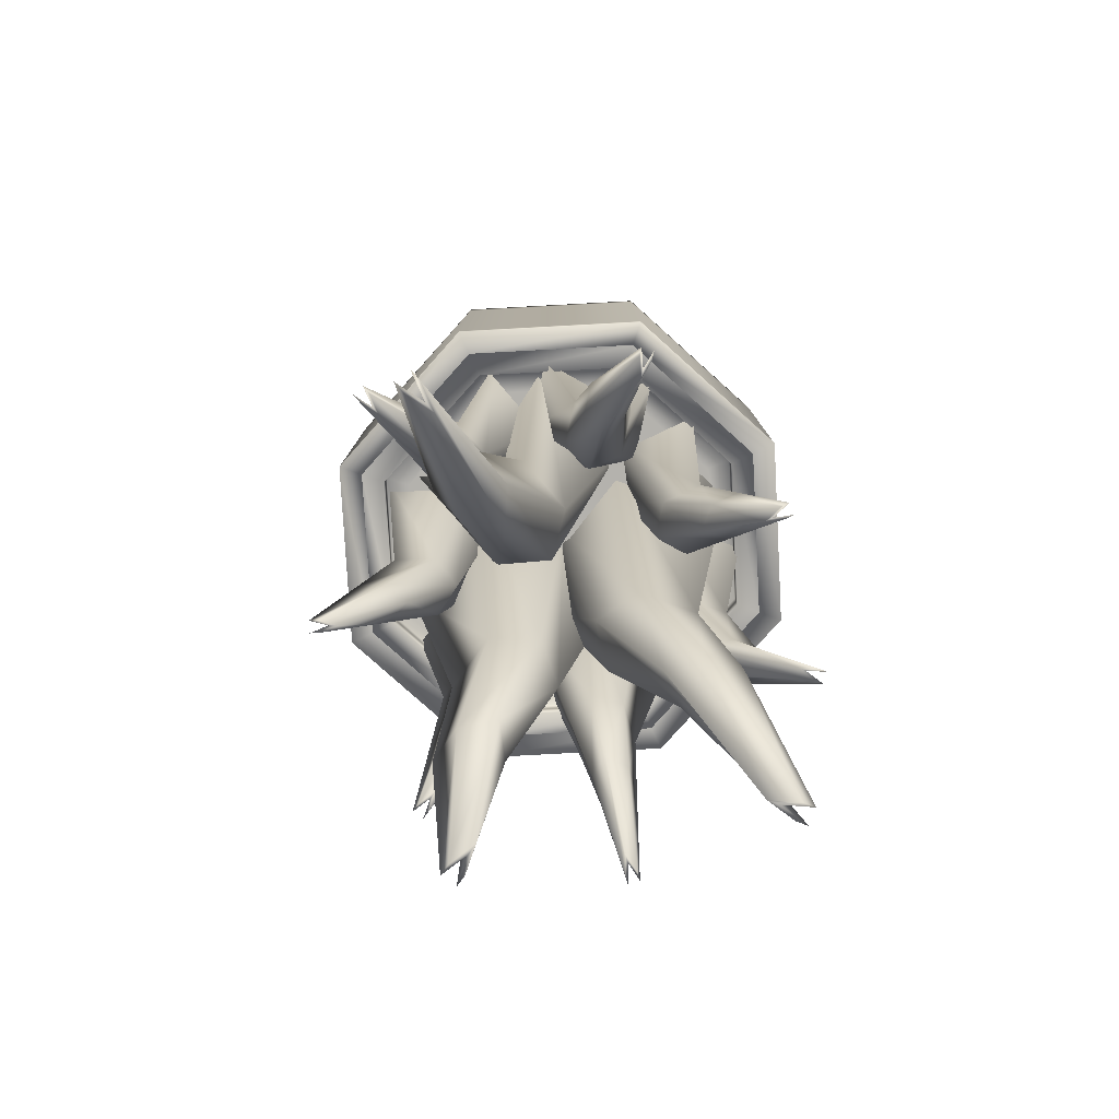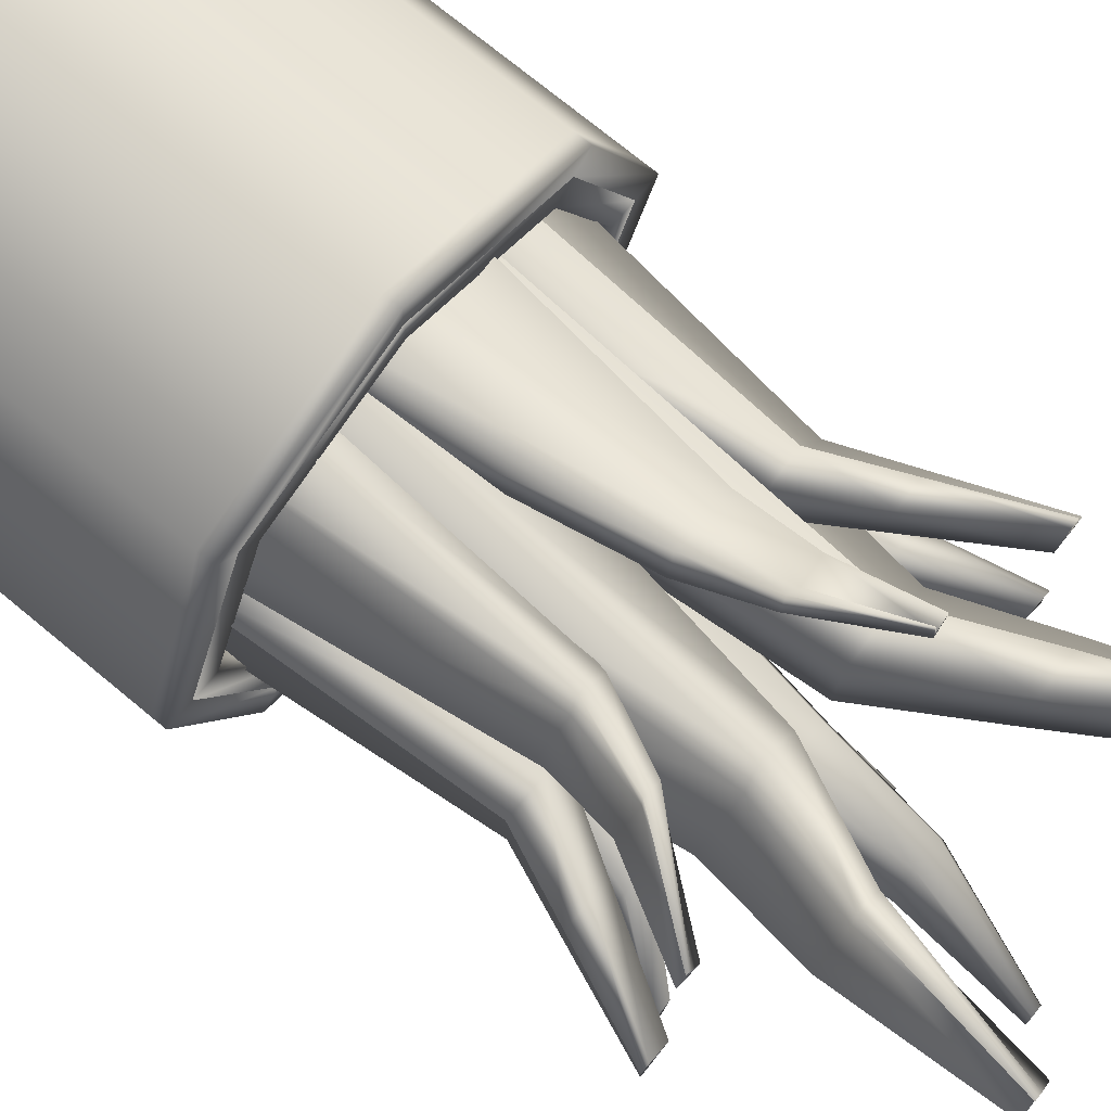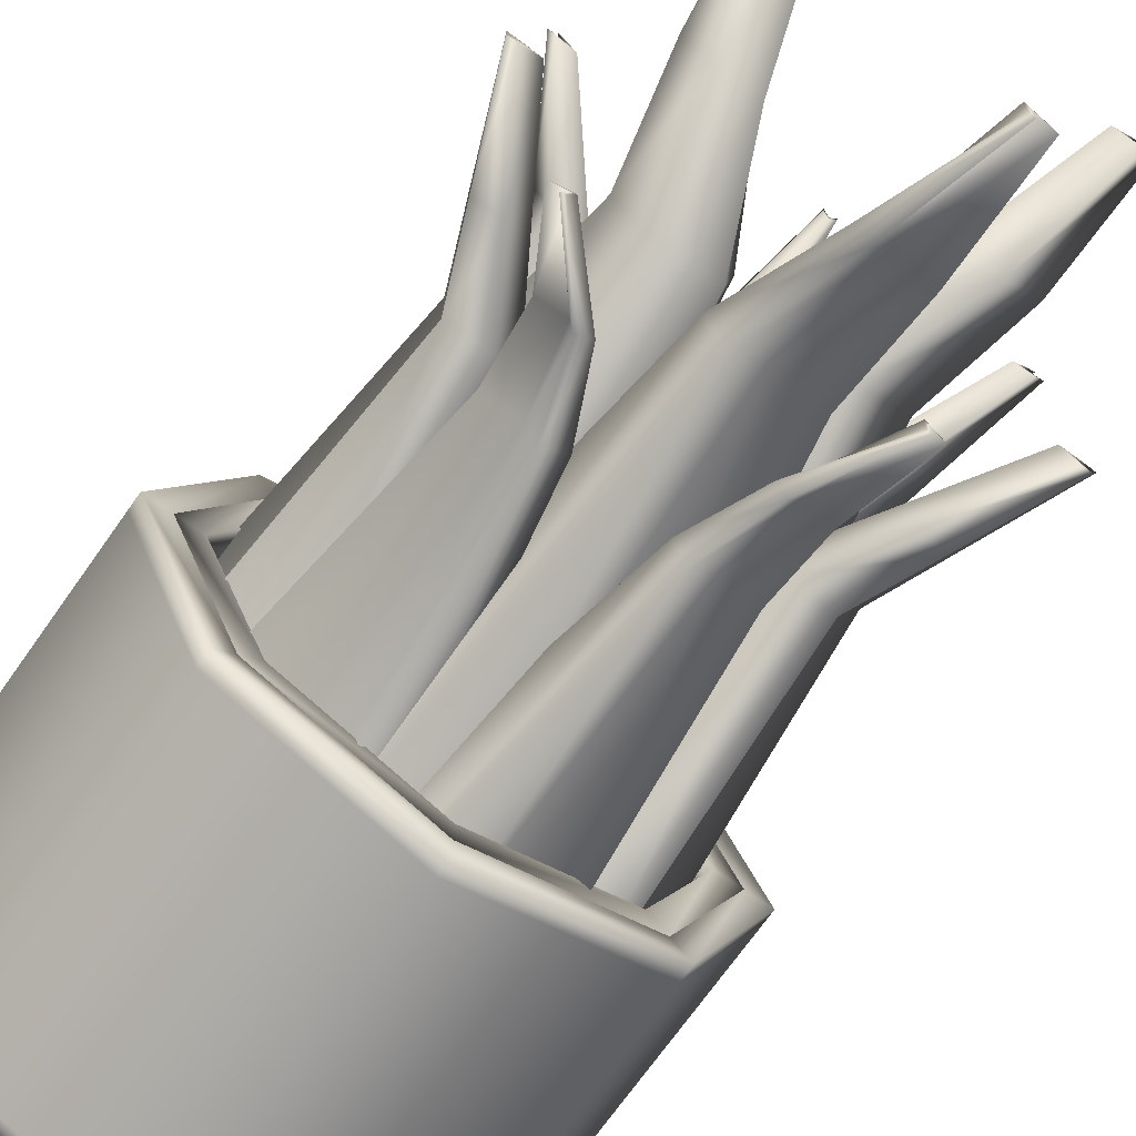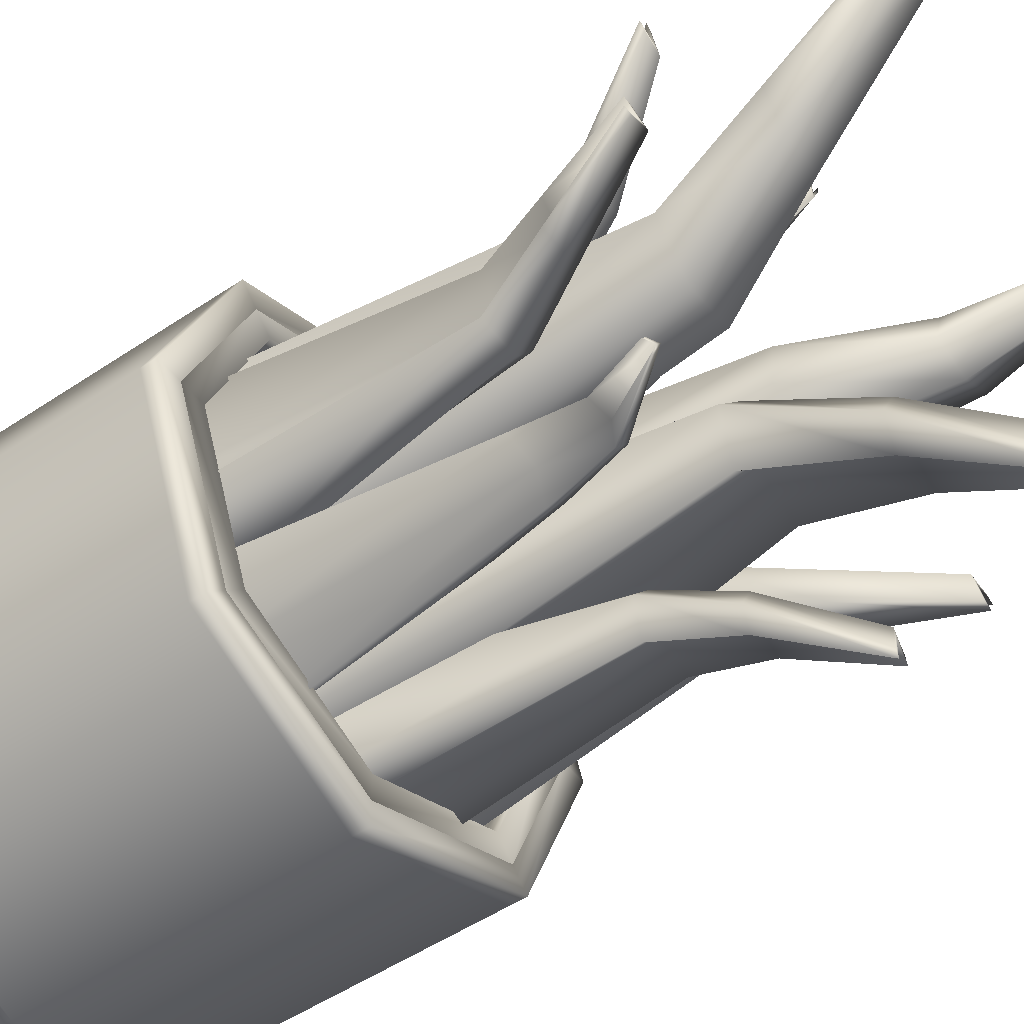
<metadata>
{"format":"obj","ext":"obj","renderer":"f3d","projection":"perspective","resolution":1024,"background":"white","views":[{"elev":-79.5,"azim":25.6,"up":"+Z"},{"elev":73.2,"azim":129.6,"up":"+Y"},{"elev":-71.6,"azim":144.7,"up":"+Y"},{"elev":-50.8,"azim":126.4,"up":"+Y"}]}
</metadata>
<code>
o pot
v 0.000541 -0.001169 0.2391
v 0.000541 -0.1291 0.2307
v 0.09103 -0.09166 0.2307
v 0.1285 -0.001169 0.2307
v 0.09103 0.08932 0.2307
v 0.000541 0.1268 0.2307
v -0.08995 0.08932 0.2307
v -0.1274 -0.001169 0.2307
v -0.08995 -0.09166 0.2307
v 0.000541 -0.1291 0.2391
v 0.09103 -0.09166 0.2391
v 0.1285 -0.001169 0.2391
v 0.09103 0.08932 0.2391
v 0.000541 0.1268 0.2391
v -0.08995 0.08932 0.2391
v -0.1274 -0.001169 0.2391
v -0.08995 -0.09166 0.2391
v 0.000541 -0.04082 0.2391
v 0.02858 -0.02921 0.2391
v 0.0402 -0.001169 0.2391
v 0.02858 0.02687 0.2391
v 0.000541 0.03849 0.2391
v -0.0275 0.02687 0.2391
v -0.03911 -0.001169 0.2391
v -0.0275 -0.02921 0.2391
v 0.000541 -0.1163 0.06732
v 0.000541 -0.1034 0.07528
v 0.000541 -0.1034 0.06732
v 0.07286 -0.07349 0.07528
v 0.08195 -0.08257 0.06732
v 0.07286 -0.07349 0.06732
v 0.1028 -0.001169 0.07528
v 0.1157 -0.001169 0.06732
v 0.1028 -0.001169 0.06732
v 0.07286 0.07115 0.07528
v 0.08195 0.08024 0.06732
v 0.07286 0.07115 0.06732
v 0.000541 0.1011 0.07528
v 0.000541 0.114 0.06732
v 0.000541 0.1011 0.06732
v -0.07178 0.07115 0.07528
v -0.08086 0.08024 0.06732
v -0.07178 0.07115 0.06732
v -0.1017 -0.001169 0.07528
v -0.1146 -0.001169 0.06732
v -0.1017 -0.001169 0.06732
v -0.07178 -0.07349 0.07528
v -0.08086 -0.08257 0.06732
v -0.07178 -0.07349 0.06732
v 0.08195 -0.08257 0.06732
v 0.09103 -0.09166 0.07528
v 0.09103 -0.09166 0.06732
v 0.000541 -0.1291 0.07528
v 0.000541 -0.1163 0.06732
v 0.000541 -0.1291 0.06732
v 0.1157 -0.001169 0.06732
v 0.1285 -0.001169 0.07528
v 0.1285 -0.001169 0.06732
v 0.08195 0.08024 0.06732
v 0.09103 0.08932 0.07528
v 0.09103 0.08932 0.06732
v 0.000541 0.114 0.06732
v 0.000541 0.1268 0.07528
v 0.000541 0.1268 0.06732
v -0.08086 0.08024 0.06732
v -0.08995 0.08932 0.07528
v -0.08995 0.08932 0.06732
v -0.1146 -0.001169 0.06732
v -0.1274 -0.001169 0.07528
v -0.1274 -0.001169 0.06732
v -0.08086 -0.08257 0.06732
v -0.08995 -0.09166 0.07528
v -0.08995 -0.09166 0.06732
v 0.06378 -0.06441 0.08523
v 0.07286 -0.07349 0.07727
v 0.07286 -0.07349 0.08523
v 0.000541 -0.1034 0.07727
v 0.000541 -0.0906 0.08523
v 0.000541 -0.1034 0.08523
v 0.08997 -0.001169 0.08523
v 0.1028 -0.001169 0.07727
v 0.1028 -0.001169 0.08523
v 0.06378 0.06207 0.08523
v 0.07286 0.07115 0.07727
v 0.07286 0.07115 0.08523
v 0.000541 0.08826 0.08523
v 0.000541 0.1011 0.07727
v 0.000541 0.1011 0.08523
v -0.0627 0.06207 0.08523
v -0.07178 0.07115 0.07727
v -0.07178 0.07115 0.08523
v -0.08889 -0.001169 0.08523
v -0.1017 -0.001169 0.07727
v -0.1017 -0.001169 0.08523
v -0.0627 -0.06441 0.08523
v -0.07178 -0.07349 0.07727
v -0.07178 -0.07349 0.08523
v -0.05828 -0.006129 0.1109
v -0.06089 0.01661 -0.04005
v -0.02635 0.05138 0.1109
v -0.04703 0.04158 -0.04005
v -0.09944 0.01672 0.1109
v -0.07877 0.02653 -0.04005
v -0.06751 0.07423 0.1109
v -0.0649 0.0515 -0.04005
v -0.09929 0.05083 -0.1242
v -0.09638 0.05607 -0.1242
v -0.1001 0.05815 -0.1242
v -0.103 0.05291 -0.1242
v -0.03348 0.01772 0.1109
v -0.04513 0.02419 -0.04005
v -0.07464 0.04057 0.1109
v -0.063 0.03411 -0.04005
v -0.089 0.04854 -0.1242
v -0.09275 0.05062 -0.1242
v -0.08937 0.03806 -0.0768
v -0.07767 0.03156 -0.0768
v -0.0686 0.04791 -0.0768
v -0.0803 0.05441 -0.0768
v -0.0643 0.03483 -0.0768
v -0.076 0.04133 -0.0768
v 0.04956 0.03172 0.1109
v 0.06288 0.01311 -0.04005
v 0.04956 -0.03406 0.1109
v 0.06288 -0.01545 -0.04005
v 0.09664 0.03172 0.1109
v 0.08332 0.01311 -0.04005
v 0.09664 -0.03406 0.1109
v 0.08332 -0.01545 -0.04005
v 0.1131 0.001829 -0.1242
v 0.1131 -0.004167 -0.1242
v 0.1174 -0.004167 -0.1242
v 0.1174 0.001829 -0.1242
v 0.03946 -0.001169 0.1109
v 0.05278 -0.001169 -0.04005
v 0.08653 -0.001169 0.1109
v 0.07322 -0.001169 -0.04005
v 0.103 -0.001169 -0.1242
v 0.1072 -0.001169 -0.1242
v 0.09819 0.008181 -0.0768
v 0.08481 0.008181 -0.0768
v 0.08481 -0.01052 -0.0768
v 0.09819 -0.01052 -0.0768
v 0.0747 -0.001169 -0.0768
v 0.08809 -0.001169 -0.0768
v 0.05656 -0.0198 0.1109
v 0.05467 -0.04565 -0.03889
v 0.004538 -0.06007 0.1109
v 0.03209 -0.06313 -0.03889
v 0.08537 -0.05703 0.1109
v 0.06718 -0.06181 -0.03889
v 0.03335 -0.0973 0.1109
v 0.0446 -0.07929 -0.03889
v 0.08868 -0.0893 -0.1095
v 0.08394 -0.09297 -0.1095
v 0.08657 -0.09636 -0.1095
v 0.09131 -0.09269 -0.1095
v 0.02436 -0.03194 0.1109
v 0.03719 -0.04639 -0.03889
v 0.05318 -0.06917 0.1109
v 0.0497 -0.06256 -0.03889
v 0.08013 -0.08314 -0.1095
v 0.08275 -0.08653 -0.1095
v 0.07239 -0.07659 -0.07564
v 0.0642 -0.06601 -0.07564
v 0.04941 -0.07745 -0.07564
v 0.0576 -0.08803 -0.07564
v 0.05062 -0.06374 -0.07564
v 0.05881 -0.07432 -0.07564
v 0.02009 -0.05687 0.1109
v -0.006063 -0.07538 -0.03835
v -0.04359 -0.04038 0.1109
v -0.03371 -0.06822 -0.03835
v 0.008288 -0.1024 0.1109
v -0.01119 -0.09517 -0.03835
v -0.05539 -0.08595 0.1109
v -0.03883 -0.08801 -0.03835
v -0.03407 -0.1319 -0.1203
v -0.03987 -0.1304 -0.1203
v -0.04095 -0.1346 -0.1203
v -0.03515 -0.1361 -0.1203
v -0.009215 -0.03884 0.1109
v -0.01735 -0.06202 -0.03835
v -0.02102 -0.08442 0.1109
v -0.02248 -0.0818 -0.03835
v -0.03444 -0.1214 -0.1203
v -0.03551 -0.1255 -0.1203
v -0.01969 -0.1083 -0.07511
v -0.01633 -0.09537 -0.07511
v -0.03444 -0.09069 -0.07511
v -0.03779 -0.1036 -0.07511
v -0.02285 -0.08324 -0.07511
v -0.0262 -0.0962 -0.07511
v -0.03154 -0.05072 0.1109
v -0.05112 -0.03887 -0.04005
v -0.05748 0.009728 0.1109
v -0.06238 -0.01263 -0.04005
v -0.07481 -0.06928 0.1109
v -0.0699 -0.04693 -0.04005
v -0.1007 -0.008834 0.1109
v -0.08116 -0.02068 -0.04005
v -0.1017 -0.04829 -0.1242
v -0.104 -0.04278 -0.1242
v -0.108 -0.04447 -0.1242
v -0.1056 -0.04998 -0.1242
v -0.03522 -0.01651 0.1109
v -0.04746 -0.02176 -0.04005
v -0.07848 -0.03508 0.1109
v -0.06624 -0.02982 -0.04005
v -0.09358 -0.04155 -0.1242
v -0.09752 -0.04324 -0.1242
v -0.08551 -0.04826 -0.0768
v -0.07322 -0.04299 -0.0768
v -0.08059 -0.0258 -0.0768
v -0.09289 -0.03108 -0.0768
v -0.06761 -0.03041 -0.0768
v -0.07991 -0.03569 -0.0768
v -0.03939 0.04231 0.1109
v -0.02697 0.06559 -0.03788
v 0.02564 0.05227 0.1109
v 0.001265 0.06991 -0.03788
v -0.04651 0.08885 0.1109
v -0.03006 0.08579 -0.03788
v 0.01851 0.0988 0.1109
v -0.001827 0.09011 -0.03788
v -0.02721 0.1265 -0.1179
v -0.02128 0.1274 -0.1179
v -0.02193 0.1316 -0.1179
v -0.02786 0.1307 -0.1179
v -0.005347 0.0373 0.1109
v -0.01132 0.05776 -0.03788
v -0.01247 0.08383 0.1109
v -0.01441 0.07796 -0.03788
v -0.02271 0.1169 -0.1179
v -0.02336 0.1212 -0.1179
v -0.02744 0.1012 -0.07463
v -0.02541 0.08801 -0.07463
v -0.006926 0.09084 -0.07463
v -0.008951 0.1041 -0.07463
v -0.01464 0.07943 -0.07463
v -0.01666 0.09266 -0.07463
v 0.01049 0.05702 0.1109
v 0.03315 0.05385 -0.04005
v 0.05816 0.01169 0.1109
v 0.05385 0.03417 -0.04005
v 0.04293 0.09114 0.1109
v 0.04723 0.06866 -0.04005
v 0.0906 0.04581 0.1109
v 0.06793 0.04898 -0.04005
v 0.09311 0.07749 -0.1217
v 0.09746 0.07336 -0.1217
v 0.1004 0.07647 -0.1217
v 0.09607 0.0806 -0.1217
v 0.02736 0.02703 0.1109
v 0.03653 0.03669 -0.04005
v 0.0598 0.06115 0.1109
v 0.05062 0.0515 -0.04005
v 0.08832 0.0681 -0.1217
v 0.09128 0.07121 -0.1217
v 0.06106 0.07604 -0.0768
v 0.05183 0.06634 -0.0768
v 0.06538 0.05346 -0.0768
v 0.07461 0.06316 -0.0768
v 0.05165 0.05258 -0.0768
v 0.06087 0.06227 -0.0768
v -0.02632 0.04248 0.1228
v 0.006476 0.03789 -0.09568
v 0.04266 -0.02311 0.1228
v 0.03642 0.009417 -0.09568
v 0.02062 0.09185 0.1228
v 0.02686 0.05933 -0.09568
v 0.0896 0.02626 0.1228
v 0.05681 0.03085 -0.09568
v 0.06027 0.1017 -0.2239
v 0.06655 0.09574 -0.2239
v 0.07083 0.1002 -0.2239
v 0.06455 0.1062 -0.2239
v -0.001909 -0.000911 0.1228
v 0.01137 0.01306 -0.09568
v 0.04503 0.04846 0.1228
v 0.03175 0.03449 -0.09568
v 0.05333 0.08813 -0.2239
v 0.05761 0.09263 -0.2239
v 0.04686 0.07001 -0.1489
v 0.03351 0.05597 -0.1489
v 0.05312 0.03733 -0.1489
v 0.06646 0.05136 -0.1489
v 0.03324 0.03605 -0.1489
v 0.04658 0.05009 -0.1489
v -0.03464 -0.03438 0.1228
v -0.03842 -0.001481 -0.09568
v 0.01156 0.04884 0.1228
v -0.01836 0.03465 -0.09568
v -0.0942 -0.001314 0.1228
v -0.06428 0.01288 -0.09568
v -0.048 0.08191 0.1228
v -0.04422 0.04901 -0.09568
v -0.08364 0.06074 -0.2058
v -0.07943 0.06832 -0.2058
v -0.08486 0.07134 -0.2058
v -0.08907 0.06375 -0.2058
v 0.001245 0.000131 0.1228
v -0.01561 0.009486 -0.09568
v -0.05831 0.0332 0.1228
v -0.04147 0.02384 -0.09568
v -0.06875 0.05743 -0.2058
v -0.07418 0.06045 -0.2058
v -0.07963 0.02956 -0.1489
v -0.0627 0.02016 -0.1489
v -0.04957 0.04382 -0.1489
v -0.0665 0.05322 -0.1489
v -0.04335 0.02489 -0.1489
v -0.06028 0.03429 -0.1489
v 0.04757 -0.02548 0.1228
v 0.02168 -0.04146 -0.09434
v -0.04457 -0.001616 0.1228
v -0.01833 -0.0311 -0.09434
v 0.0305 -0.09143 0.1228
v 0.01427 -0.0701 -0.09434
v -0.06165 -0.06756 0.1228
v -0.02574 -0.05973 -0.09434
v -0.001591 -0.1333 -0.2095
v -0.00999 -0.1311 -0.2095
v -0.01155 -0.1371 -0.2095
v -0.003148 -0.1393 -0.2095
v 0.005166 0.000611 0.1228
v 0.005344 -0.02212 -0.09434
v -0.01191 -0.06534 0.1228
v -0.002071 -0.05076 -0.09434
v -0.002124 -0.118 -0.2095
v -0.00368 -0.124 -0.2095
v 0.001964 -0.08914 -0.1475
v 0.006819 -0.07039 -0.1475
v -0.01937 -0.06361 -0.1475
v -0.02423 -0.08236 -0.1475
v -0.002612 -0.05284 -0.1475
v -0.007467 -0.07159 -0.1475
f 3 51 57 4
f 9 72 53 2
f 5 60 63 6
f 6 63 66 7
f 7 66 69 8
f 8 69 72 9
f 48 26 54 71
f 74 78 95 92 89 86 83 80
f 4 57 60 5
f 17 9 2 10
f 16 8 9 17
f 15 7 8 16
f 14 6 7 15
f 13 5 6 14
f 12 4 5 13
f 11 3 4 12
f 10 2 3 11
f 19 18 10 11
f 20 19 11 12
f 21 20 12 13
f 22 21 13 14
f 23 22 14 15
f 24 23 15 16
f 25 24 16 17
f 18 25 17 10
f 21 22 1 20
f 23 24 1 22
f 25 18 1 24
f 19 20 1 18
f 27 47 96 77
f 35 32 81 84
f 38 35 84 87
f 41 38 87 90
f 44 41 90 93
f 47 44 93 96
f 2 53 51 3
f 32 29 75 81
f 42 45 68 65
f 36 39 62 59
f 30 33 56 50
f 45 48 71 68
f 39 42 65 62
f 33 36 59 56
f 26 30 50 54
f 51 53 55 52
f 52 55 54 50
f 57 51 52 58
f 58 52 50 56
f 60 57 58 61
f 61 58 56 59
f 63 60 61 64
f 64 61 59 62
f 66 63 64 67
f 67 64 62 65
f 69 66 67 70
f 70 67 65 68
f 72 69 70 73
f 73 70 68 71
f 53 72 73 55
f 55 73 71 54
f 30 26 28 31
f 31 28 27 29
f 33 30 31 34
f 34 31 29 32
f 36 33 34 37
f 37 34 32 35
f 39 36 37 40
f 40 37 35 38
f 42 39 40 43
f 43 40 38 41
f 45 42 43 46
f 46 43 41 44
f 48 45 46 49
f 49 46 44 47
f 26 48 49 28
f 28 49 47 27
f 75 77 79 76
f 76 79 78 74
f 81 75 76 82
f 82 76 74 80
f 84 81 82 85
f 85 82 80 83
f 87 84 85 88
f 88 85 83 86
f 90 87 88 91
f 91 88 86 89
f 93 90 91 94
f 94 91 89 92
f 96 93 94 97
f 97 94 92 95
f 77 96 97 79
f 79 97 95 78
f 29 27 77 75
f 110 111 101 100
f 100 101 105 104
f 112 113 103 102
f 102 103 99 98
f 118 120 114 107
f 117 116 109 106
f 115 114 106 109
f 119 118 107 108
f 121 119 108 115
f 120 117 106 114
f 116 121 115 109
f 108 107 114 115
f 104 105 113 112
f 98 99 111 110
f 103 113 121 116
f 111 99 117 120
f 113 105 119 121
f 105 101 118 119
f 99 103 116 117
f 101 111 120 118
f 134 135 125 124
f 124 125 129 128
f 136 137 127 126
f 126 127 123 122
f 142 144 138 131
f 141 140 133 130
f 139 138 130 133
f 143 142 131 132
f 145 143 132 139
f 144 141 130 138
f 140 145 139 133
f 132 131 138 139
f 128 129 137 136
f 122 123 135 134
f 127 137 145 140
f 135 123 141 144
f 137 129 143 145
f 129 125 142 143
f 123 127 140 141
f 125 135 144 142
f 158 159 149 148
f 148 149 153 152
f 160 161 151 150
f 150 151 147 146
f 166 168 162 155
f 165 164 157 154
f 163 162 154 157
f 167 166 155 156
f 169 167 156 163
f 168 165 154 162
f 164 169 163 157
f 156 155 162 163
f 152 153 161 160
f 146 147 159 158
f 151 161 169 164
f 159 147 165 168
f 161 153 167 169
f 153 149 166 167
f 147 151 164 165
f 149 159 168 166
f 182 183 173 172
f 172 173 177 176
f 184 185 175 174
f 174 175 171 170
f 190 192 186 179
f 189 188 181 178
f 187 186 178 181
f 191 190 179 180
f 193 191 180 187
f 192 189 178 186
f 188 193 187 181
f 180 179 186 187
f 176 177 185 184
f 170 171 183 182
f 175 185 193 188
f 183 171 189 192
f 185 177 191 193
f 177 173 190 191
f 171 175 188 189
f 173 183 192 190
f 206 207 197 196
f 196 197 201 200
f 208 209 199 198
f 198 199 195 194
f 214 216 210 203
f 213 212 205 202
f 211 210 202 205
f 215 214 203 204
f 217 215 204 211
f 216 213 202 210
f 212 217 211 205
f 204 203 210 211
f 200 201 209 208
f 194 195 207 206
f 199 209 217 212
f 207 195 213 216
f 209 201 215 217
f 201 197 214 215
f 195 199 212 213
f 197 207 216 214
f 230 231 221 220
f 220 221 225 224
f 232 233 223 222
f 222 223 219 218
f 238 240 234 227
f 237 236 229 226
f 235 234 226 229
f 239 238 227 228
f 241 239 228 235
f 240 237 226 234
f 236 241 235 229
f 228 227 234 235
f 224 225 233 232
f 218 219 231 230
f 223 233 241 236
f 231 219 237 240
f 233 225 239 241
f 225 221 238 239
f 219 223 236 237
f 221 231 240 238
f 254 255 245 244
f 244 245 249 248
f 256 257 247 246
f 246 247 243 242
f 262 264 258 251
f 261 260 253 250
f 259 258 250 253
f 263 262 251 252
f 265 263 252 259
f 264 261 250 258
f 260 265 259 253
f 252 251 258 259
f 248 249 257 256
f 242 243 255 254
f 247 257 265 260
f 255 243 261 264
f 257 249 263 265
f 249 245 262 263
f 243 247 260 261
f 245 255 264 262
f 278 279 269 268
f 268 269 273 272
f 280 281 271 270
f 270 271 267 266
f 286 288 282 275
f 285 284 277 274
f 283 282 274 277
f 287 286 275 276
f 289 287 276 283
f 288 285 274 282
f 284 289 283 277
f 276 275 282 283
f 272 273 281 280
f 266 267 279 278
f 271 281 289 284
f 279 267 285 288
f 281 273 287 289
f 273 269 286 287
f 267 271 284 285
f 269 279 288 286
f 302 303 293 292
f 292 293 297 296
f 304 305 295 294
f 294 295 291 290
f 310 312 306 299
f 309 308 301 298
f 307 306 298 301
f 311 310 299 300
f 313 311 300 307
f 312 309 298 306
f 308 313 307 301
f 300 299 306 307
f 296 297 305 304
f 290 291 303 302
f 295 305 313 308
f 303 291 309 312
f 305 297 311 313
f 297 293 310 311
f 291 295 308 309
f 293 303 312 310
f 326 327 317 316
f 316 317 321 320
f 328 329 319 318
f 318 319 315 314
f 334 336 330 323
f 333 332 325 322
f 331 330 322 325
f 335 334 323 324
f 337 335 324 331
f 336 333 322 330
f 332 337 331 325
f 324 323 330 331
f 320 321 329 328
f 314 315 327 326
f 319 329 337 332
f 327 315 333 336
f 329 321 335 337
f 321 317 334 335
f 315 319 332 333
f 317 327 336 334

</code>
